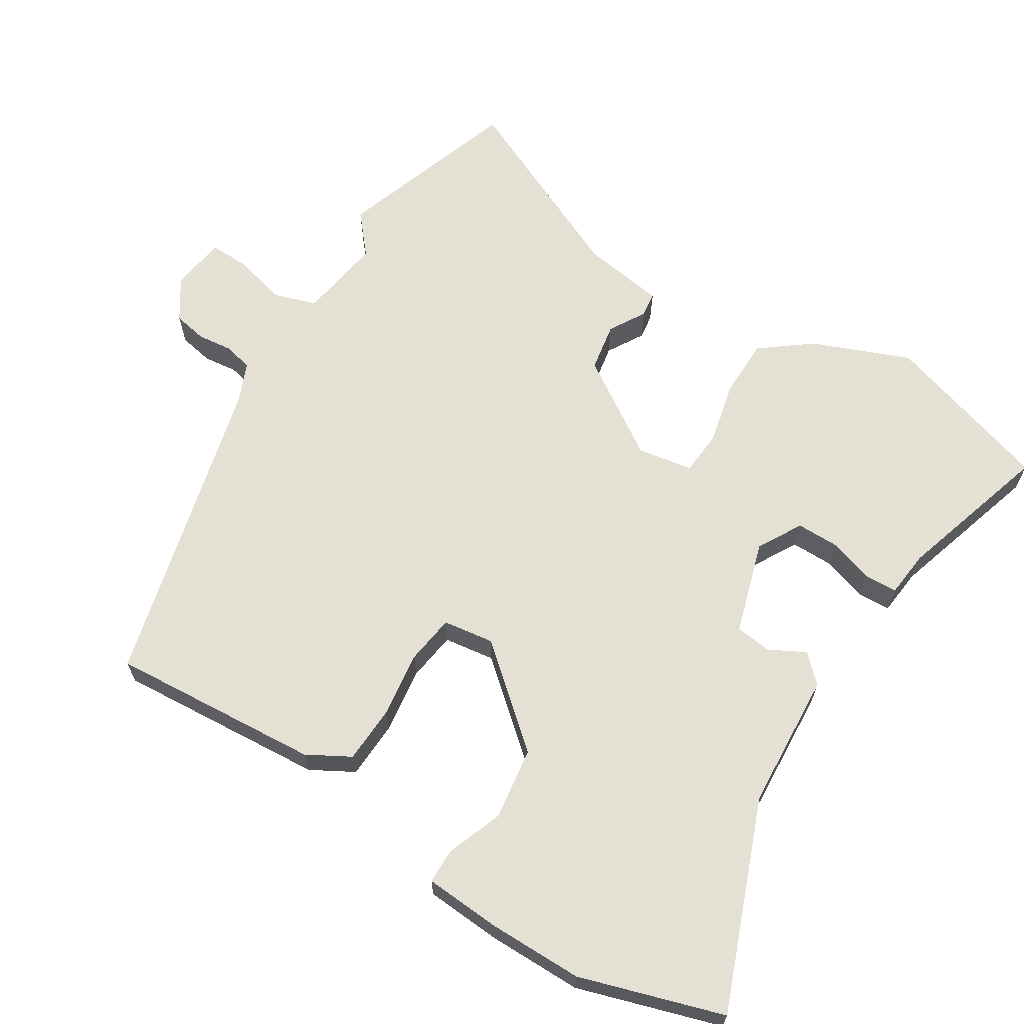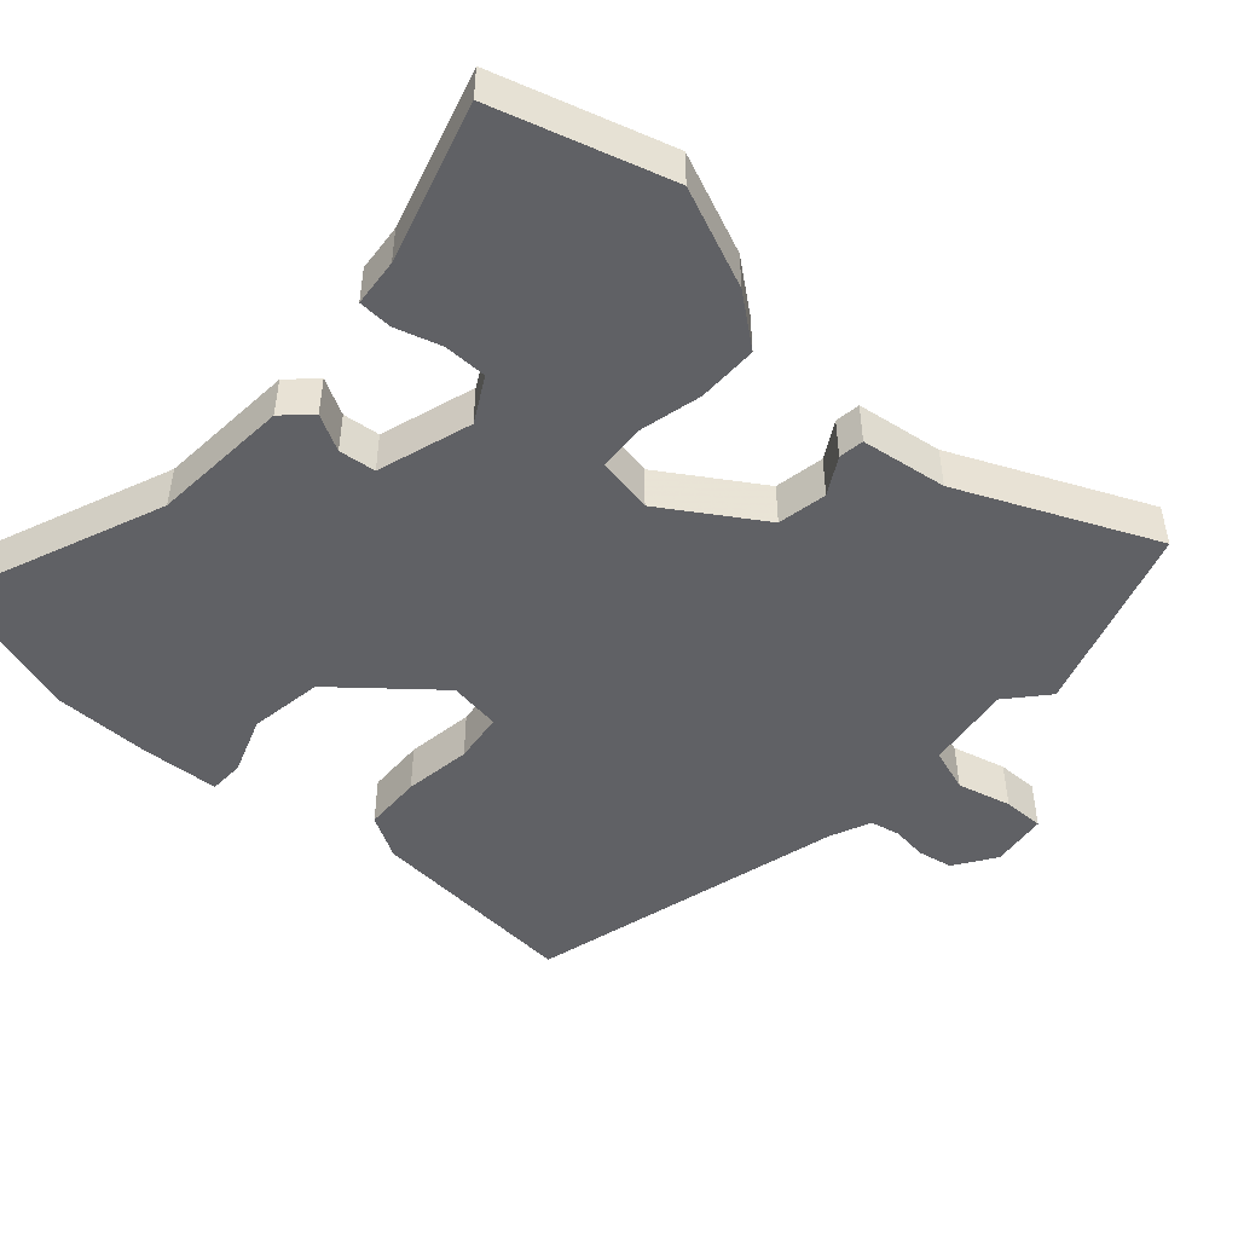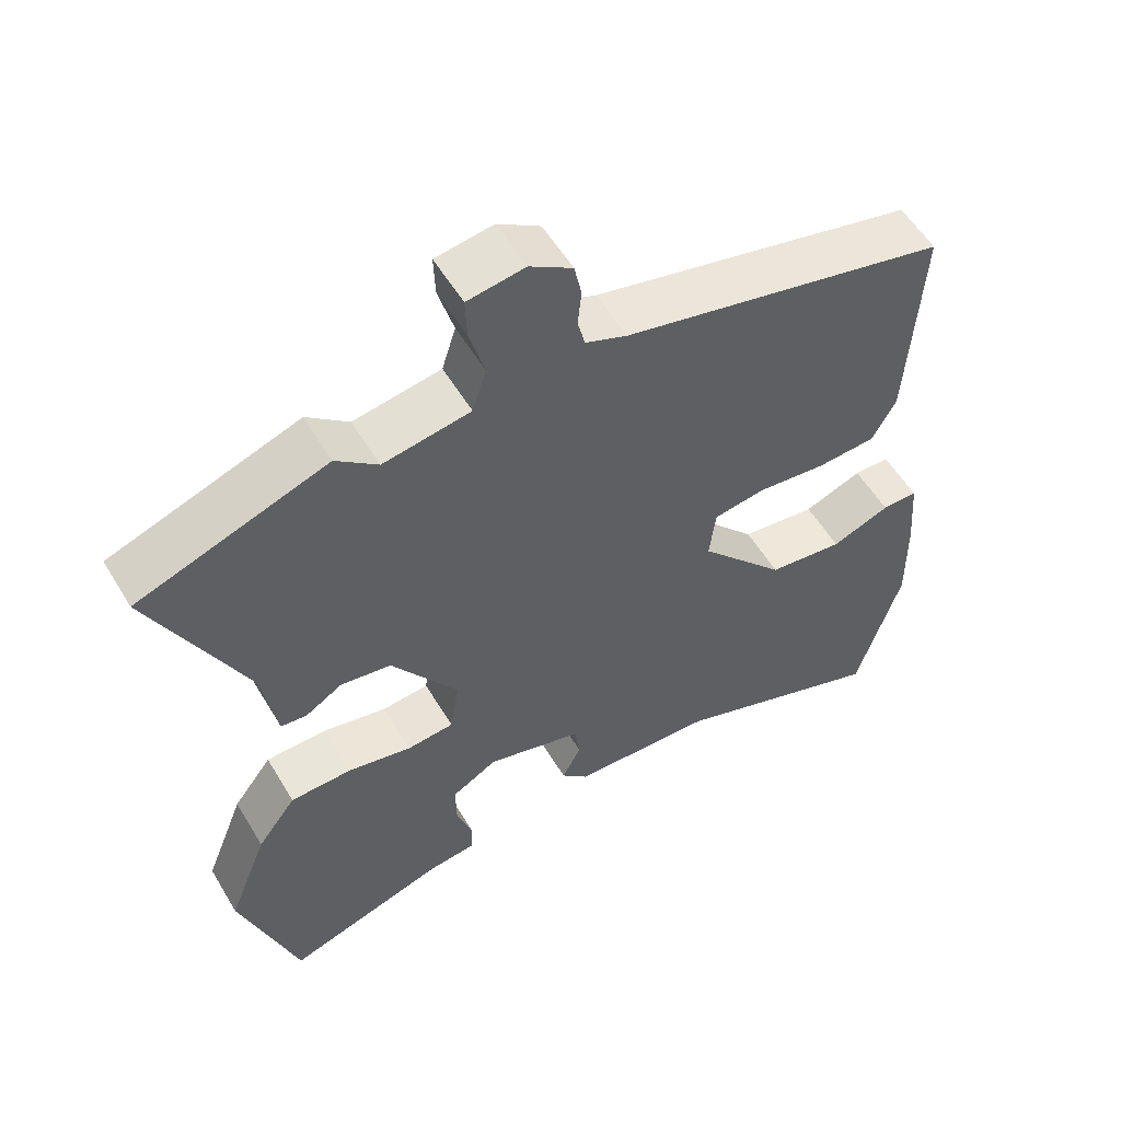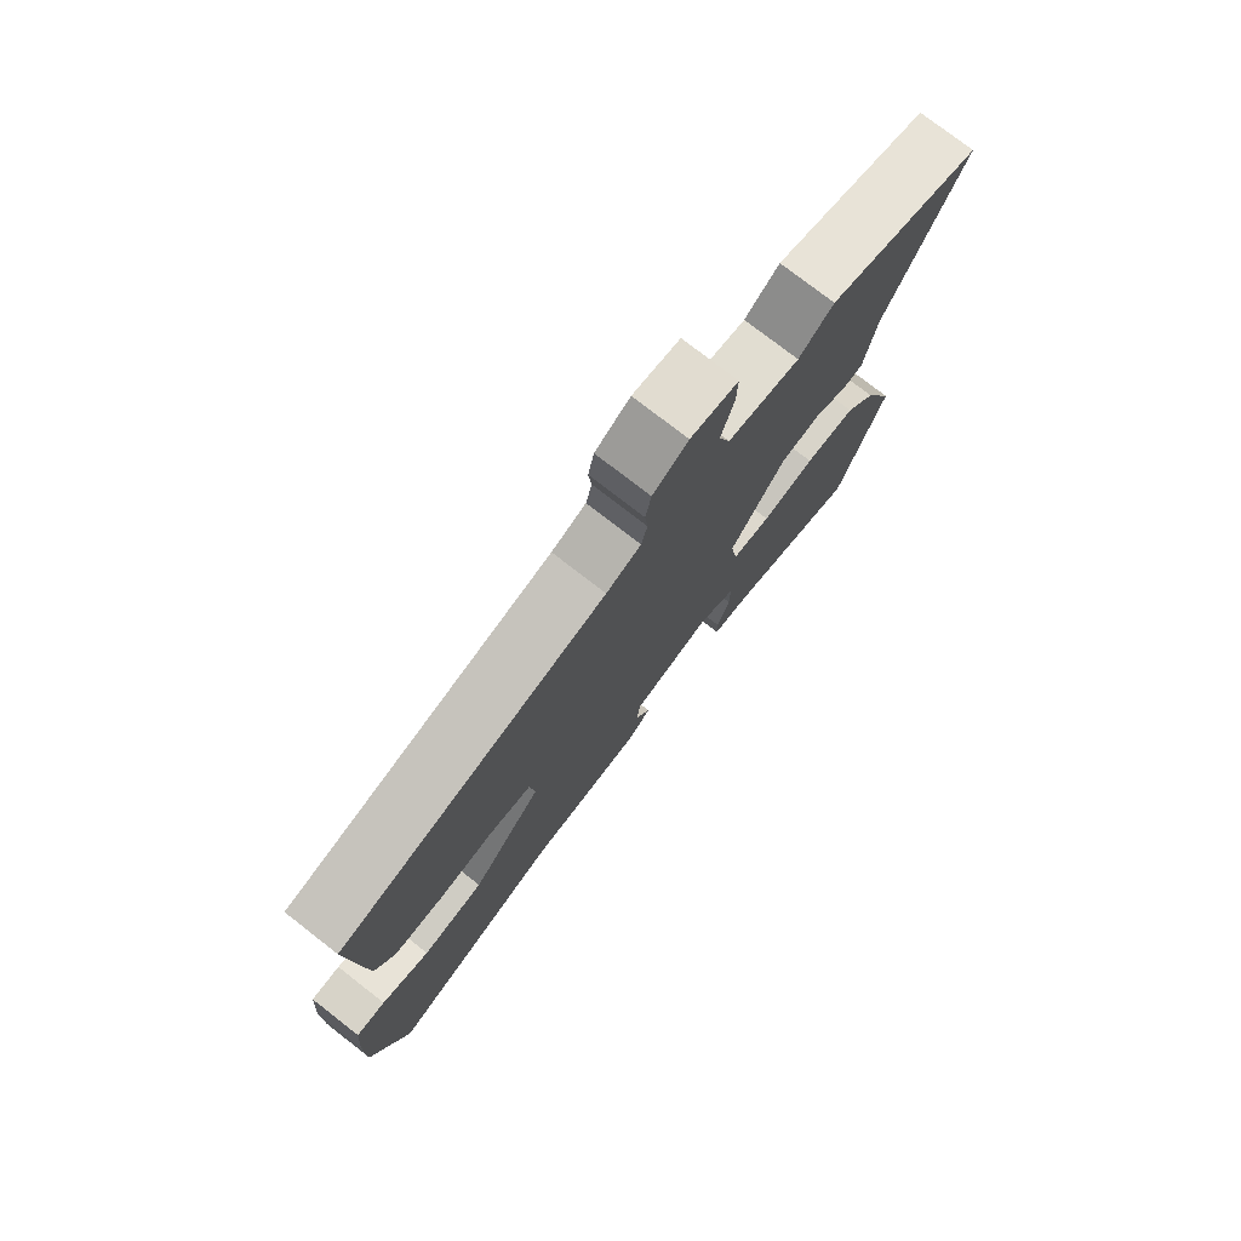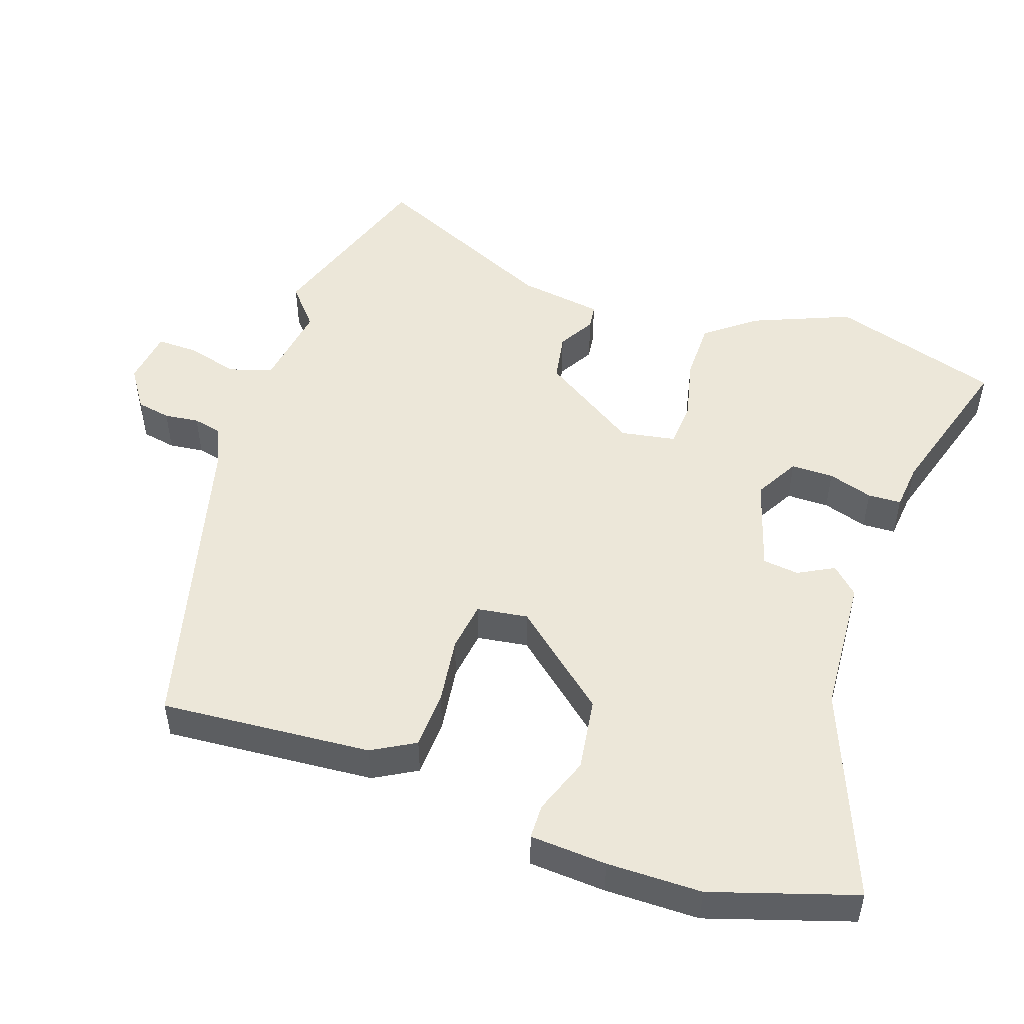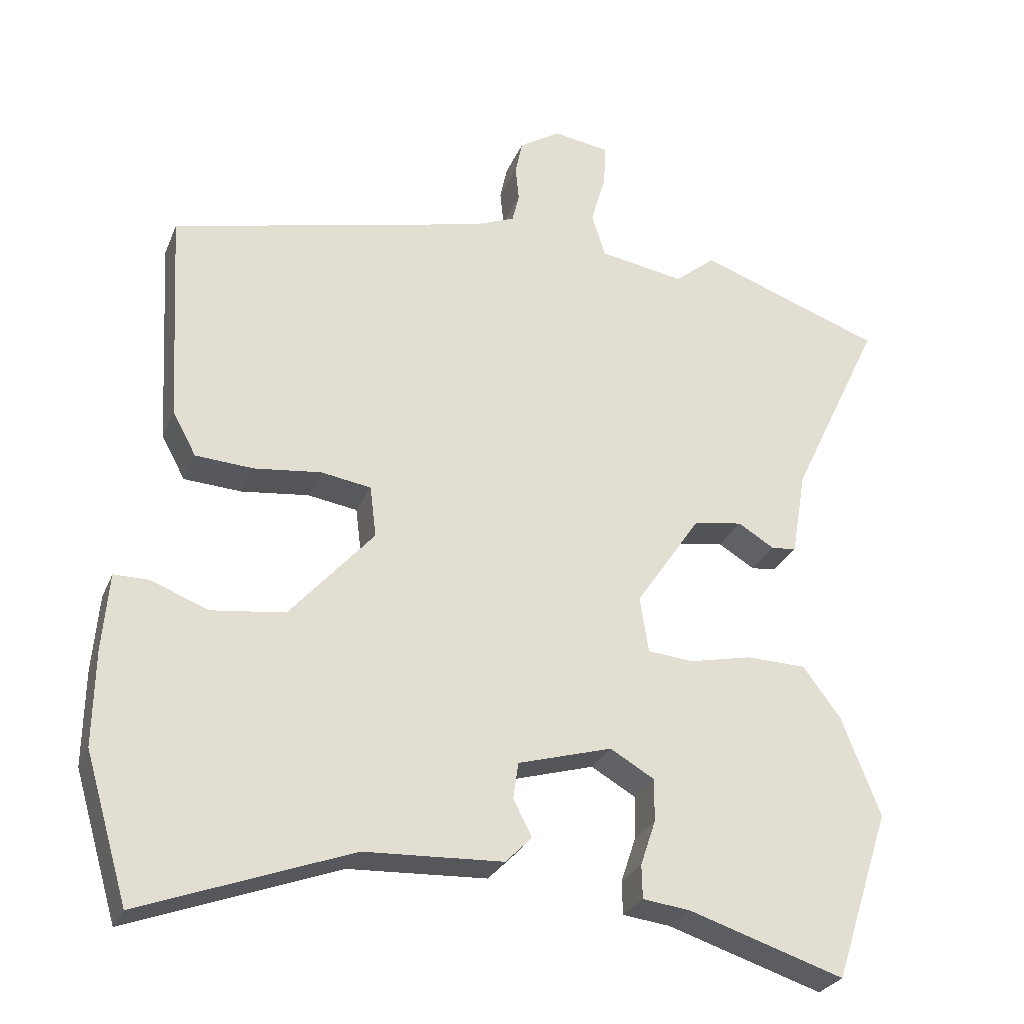
<metadata>
{"format":"obj","ext":"obj","renderer":"f3d","projection":"perspective","resolution":1024,"background":"white","views":[{"elev":65.2,"azim":121.1,"up":"+Y"},{"elev":-48.2,"azim":-133.3,"up":"+Y"},{"elev":55.8,"azim":-30.6,"up":"+Z"},{"elev":77.1,"azim":127.8,"up":"+Z"},{"elev":50.2,"azim":107.8,"up":"+Y"},{"elev":-27.7,"azim":160.6,"up":"+Z"}]}
</metadata>
<code>
v 0.541 0.07 -0.362
v 0.481 0.07 -0.565
v 0.187 0.07 -0.456
v -0.007 0.07 -0.447
v -0.044 0.07 -0.41
v -0.018 0.07 -0.359
v -0.025 0.07 -0.308
v -0.157 0.07 -0.27
v -0.219 0.07 -0.306
v -0.218 0.07 -0.366
v -0.197 0.07 -0.429
v -0.198 0.07 -0.476
v -0.264 0.07 -0.484
v -0.482 0.07 -0.554
v -0.56 0.07 -0.316
v -0.506 0.07 -0.177
v -0.453 0.07 -0.106
v -0.369 0.07 -0.104
v -0.281 0.07 -0.123
v -0.217 0.07 -0.117
v -0.205 0.07 -0.039
v -0.296 0.07 0.096
v -0.365 0.07 0.107
v -0.416 0.07 0.076
v -0.451 0.07 0.08
v -0.471 0.07 0.199
v -0.598 0.07 0.465
v -0.34 0.07 0.557
v -0.283 0.07 0.51
v -0.164 0.07 0.53
v -0.145 0.07 0.591
v -0.166 0.07 0.665
v -0.168 0.07 0.722
v -0.09 0.07 0.734
v -0.032 0.07 0.697
v -0.022 0.07 0.649
v -0.027 0.07 0.6
v -0.017 0.07 0.559
v 0.04 0.07 0.536
v 0.484 0.07 0.431
v 0.467 0.07 0.133
v 0.434 0.07 0.072
v 0.353 0.07 0.067
v 0.259 0.07 0.078
v 0.189 0.07 0.067
v 0.18 0.07 -0.005
v 0.298 0.07 -0.139
v 0.401 0.07 -0.152
v 0.481 0.07 -0.121
v 0.53 0.07 -0.121
v 0.539 0.07 -0.229
v 0.541 0 -0.362
v 0.481 0 -0.565
v 0.187 0 -0.456
v -0.007 0 -0.447
v -0.044 0 -0.41
v -0.018 0 -0.359
v -0.025 0 -0.308
v -0.157 0 -0.27
v -0.219 0 -0.306
v -0.218 0 -0.366
v -0.197 0 -0.429
v -0.198 0 -0.476
v -0.264 0 -0.484
v -0.482 0 -0.554
v -0.56 0 -0.316
v -0.506 0 -0.177
v -0.453 0 -0.106
v -0.369 0 -0.104
v -0.281 0 -0.123
v -0.217 0 -0.117
v -0.205 0 -0.039
v -0.296 0 0.096
v -0.365 0 0.107
v -0.416 0 0.076
v -0.451 0 0.08
v -0.471 0 0.199
v -0.598 0 0.465
v -0.34 0 0.557
v -0.283 0 0.51
v -0.164 0 0.53
v -0.145 0 0.591
v -0.166 0 0.665
v -0.168 0 0.722
v -0.09 0 0.734
v -0.032 0 0.697
v -0.022 0 0.649
v -0.027 0 0.6
v -0.017 0 0.559
v 0.04 0 0.536
v 0.484 0 0.431
v 0.467 0 0.133
v 0.434 0 0.072
v 0.353 0 0.067
v 0.259 0 0.078
v 0.189 0 0.067
v 0.18 0 -0.005
v 0.298 0 -0.139
v 0.401 0 -0.152
v 0.481 0 -0.121
v 0.53 0 -0.121
v 0.539 0 -0.229
f 48 49 50 51
f 47 48 51 1
f 41 42 43 44
f 39 40 41 44
f 38 39 44 45
f 34 35 36 37
f 34 37 38
f 31 32 33 34
f 30 31 34 38
f 26 27 28 29
f 26 29 30
f 23 24 25 26
f 22 23 26 30
f 21 22 30 38
f 16 17 18 19
f 16 19 20
f 13 14 15 16
f 13 16 20
f 10 11 12 13
f 9 10 13
f 9 13 20 21
f 3 4 5 6
f 3 6 7
f 47 1 2 3
f 46 47 3 7
f 8 9 21 38
f 38 45 46
f 7 8 38 46
f 102 101 100 99
f 52 102 99 98
f 95 94 93 92
f 95 92 91 90
f 96 95 90 89
f 88 87 86 85
f 89 88 85
f 85 84 83 82
f 89 85 82 81
f 80 79 78 77
f 81 80 77
f 77 76 75 74
f 81 77 74 73
f 89 81 73 72
f 70 69 68 67
f 71 70 67
f 67 66 65 64
f 71 67 64
f 64 63 62 61
f 64 61 60
f 72 71 64 60
f 57 56 55 54
f 58 57 54
f 54 53 52 98
f 58 54 98 97
f 89 72 60 59
f 97 96 89
f 97 89 59 58
f 1 52 53 2
f 2 53 54 3
f 3 54 55 4
f 4 55 56 5
f 5 56 57 6
f 6 57 58 7
f 7 58 59 8
f 8 59 60 9
f 9 60 61 10
f 10 61 62 11
f 11 62 63 12
f 12 63 64 13
f 13 64 65 14
f 14 65 66 15
f 15 66 67 16
f 16 67 68 17
f 17 68 69 18
f 18 69 70 19
f 19 70 71 20
f 20 71 72 21
f 21 72 73 22
f 22 73 74 23
f 23 74 75 24
f 24 75 76 25
f 25 76 77 26
f 26 77 78 27
f 27 78 79 28
f 28 79 80 29
f 29 80 81 30
f 30 81 82 31
f 31 82 83 32
f 32 83 84 33
f 33 84 85 34
f 34 85 86 35
f 35 86 87 36
f 36 87 88 37
f 37 88 89 38
f 38 89 90 39
f 39 90 91 40
f 40 91 92 41
f 41 92 93 42
f 42 93 94 43
f 43 94 95 44
f 44 95 96 45
f 45 96 97 46
f 46 97 98 47
f 47 98 99 48
f 48 99 100 49
f 49 100 101 50
f 50 101 102 51
f 51 102 52 1

</code>
